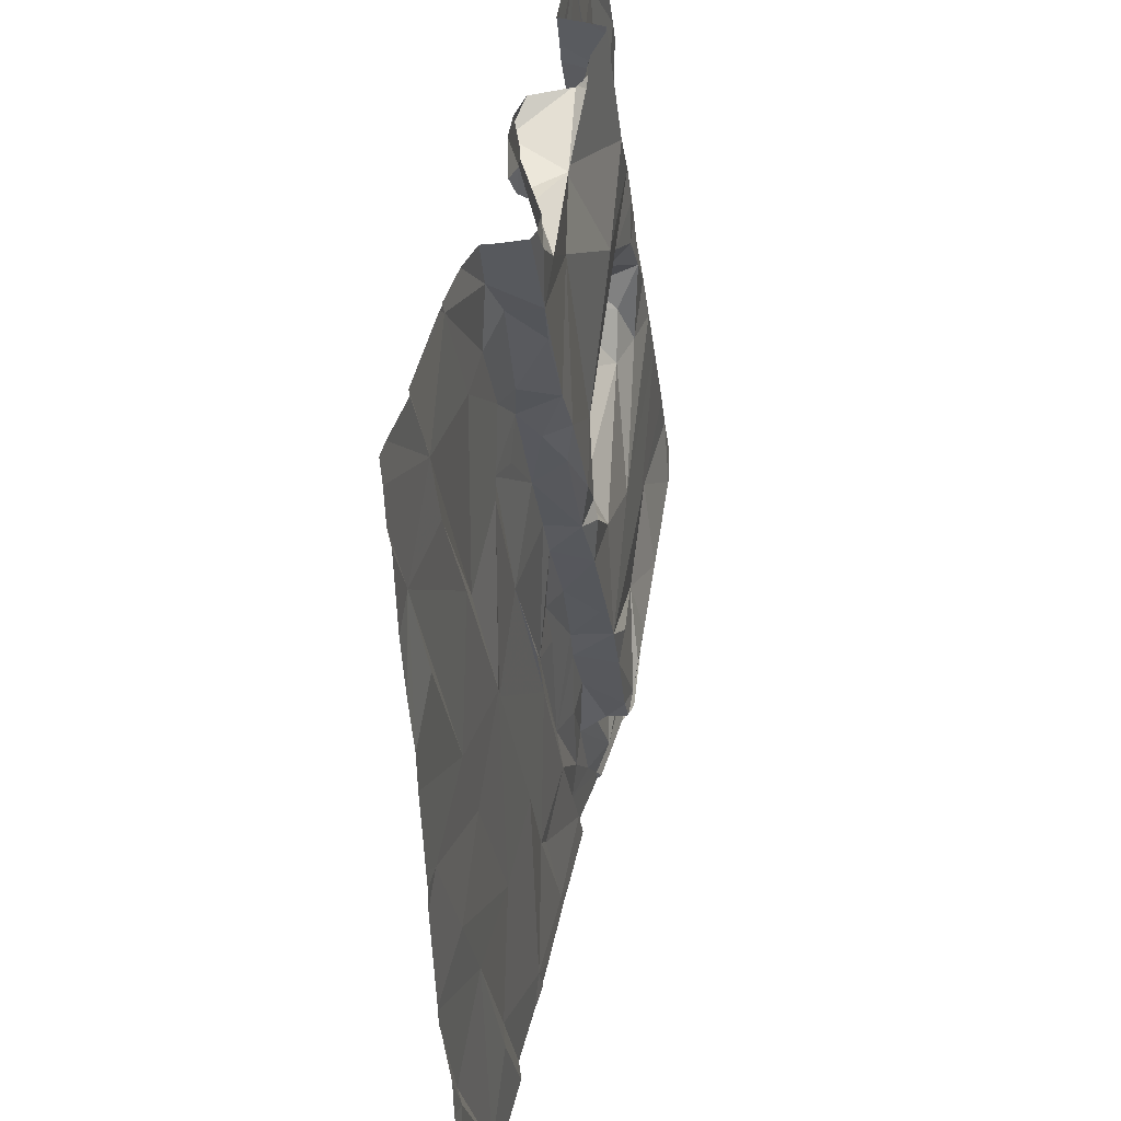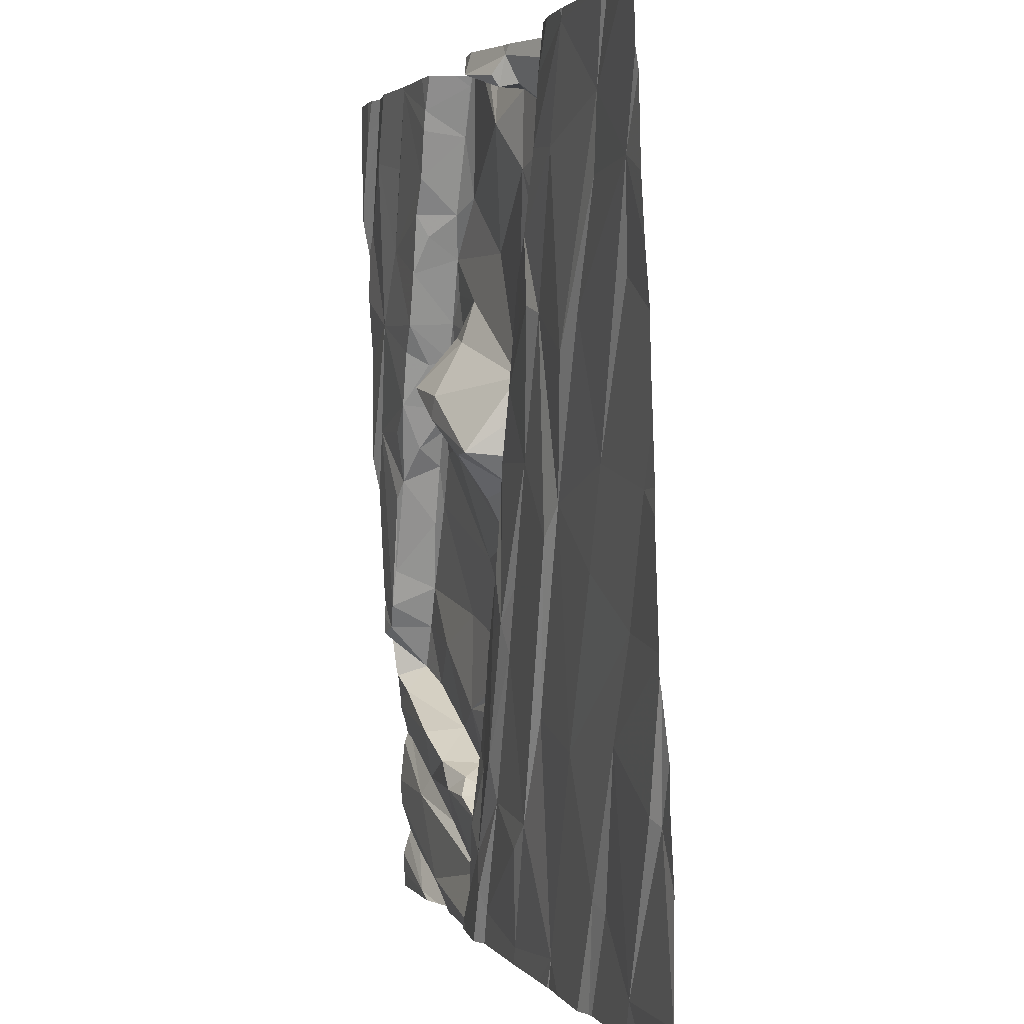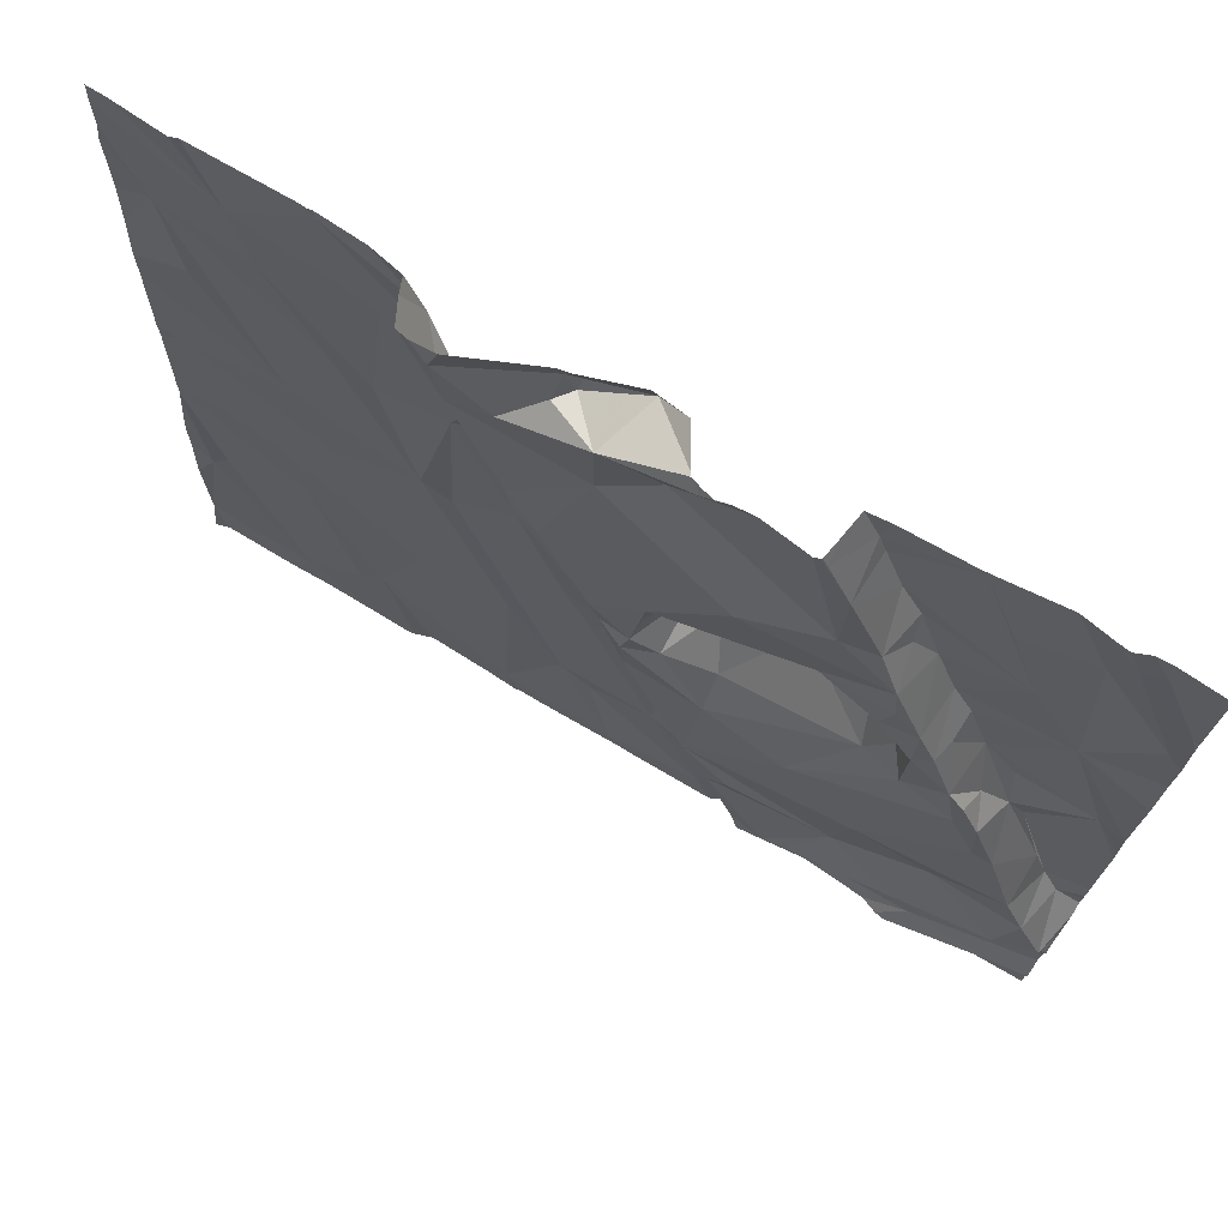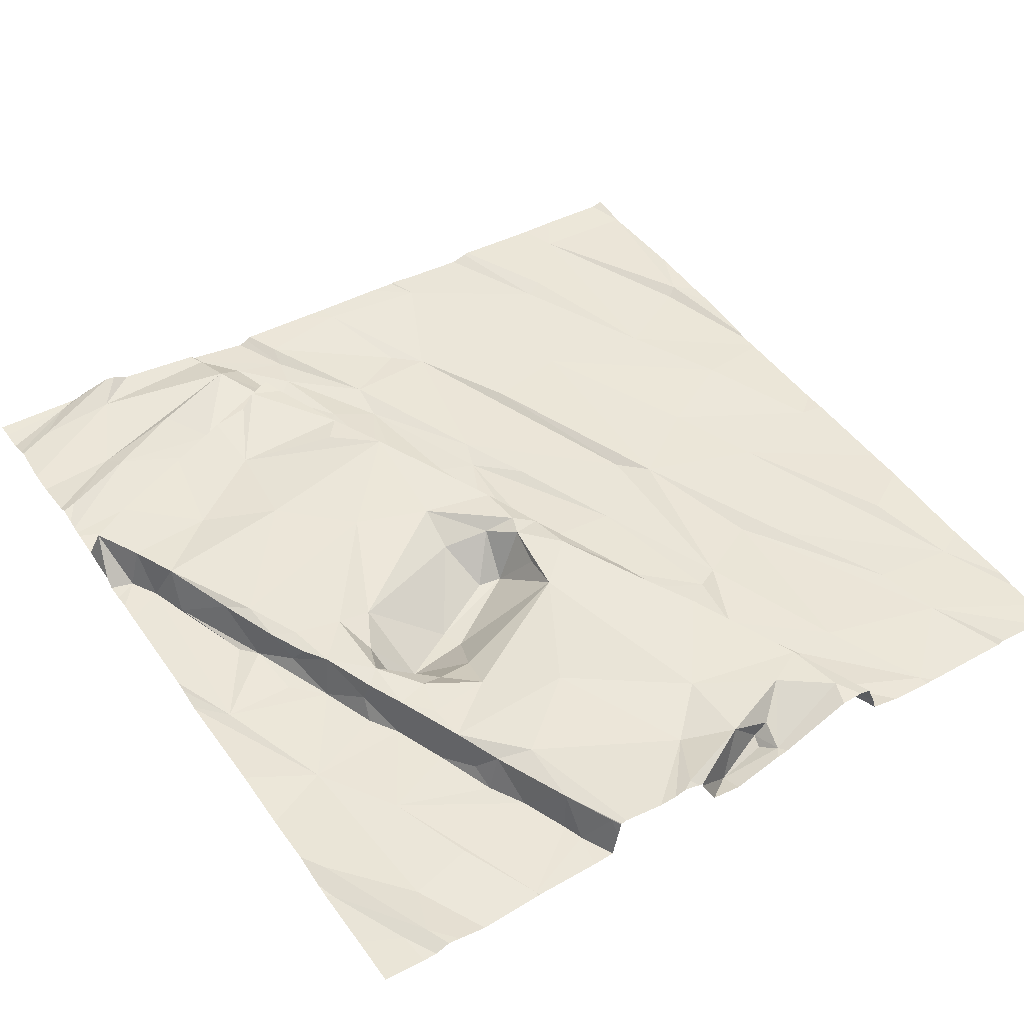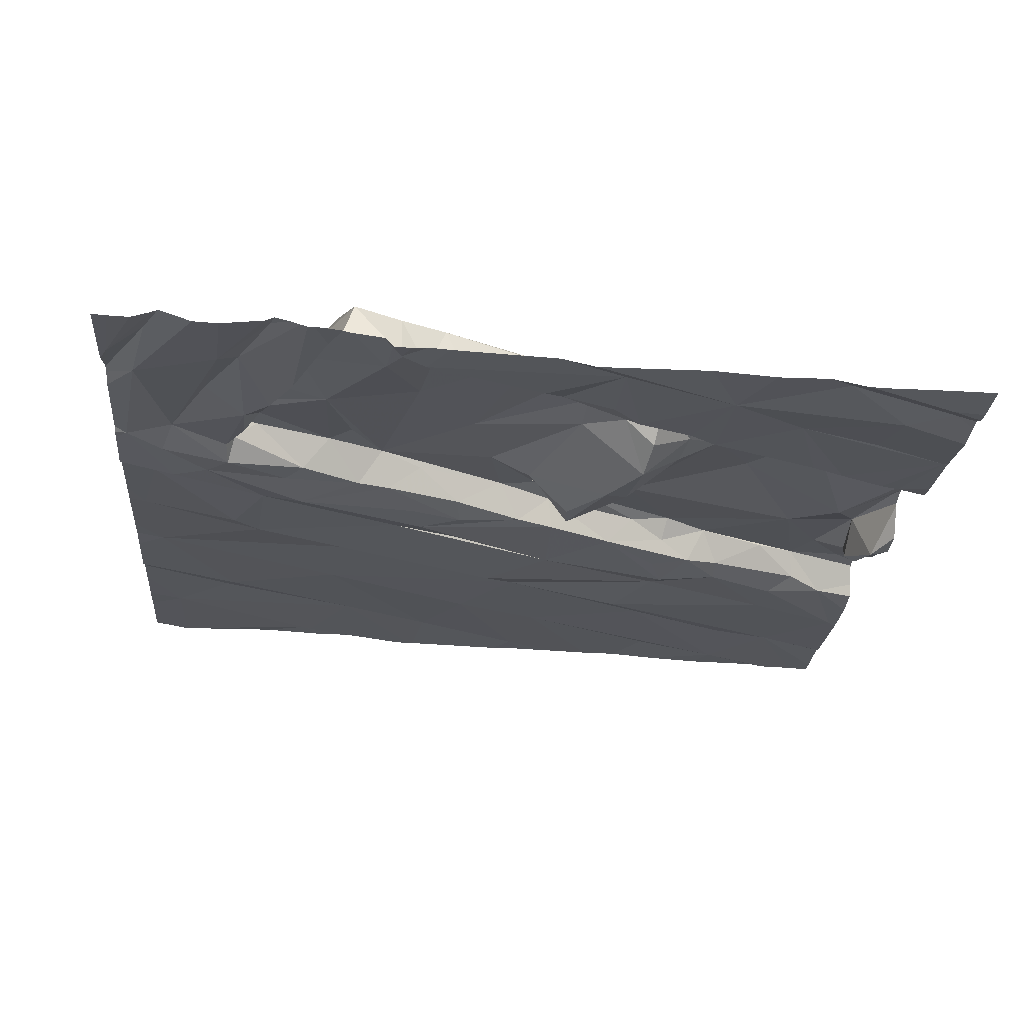
<metadata>
{"format":"obj","ext":"obj","renderer":"f3d","projection":"perspective","resolution":1024,"background":"white","views":[{"elev":39.5,"azim":-80.8,"up":"+Y"},{"elev":1.9,"azim":-108.8,"up":"+Y"},{"elev":74.2,"azim":28.4,"up":"+Y"},{"elev":44.9,"azim":146.3,"up":"+Z"},{"elev":-20.8,"azim":85.2,"up":"+Z"}]}
</metadata>
<code>
v -135.9 275.6 501
v -134.7 275.6 501.2
v -134.4 275.6 501.2
v -134.5 275.6 501.1
v -136.9 271.8 501.1
v -135.6 271.8 501.1
v -135.9 271.8 501.1
v -136 271.8 501.1
v -133.4 271.8 501.2
v -134 272.4 501.2
v -133.5 272.4 501.2
v -133.7 271.9 501.2
v -133.3 272 501.2
v -134.8 275.6 501.1
v -133.5 272.3 501.2
v -134.2 271.8 501.2
v -134.3 272.1 501.2
v -133.9 272.2 501.2
v -133.9 275.6 501
v -134.4 272.3 501.2
v -134.6 272.1 501.1
v -134.9 272.5 501.1
v -134.6 272.2 501.1
v -134.3 275.6 501.2
v -134.6 272 501.1
v -134.4 272 501.1
v -134.2 271.9 501.2
v -134.5 272.3 501.1
v -135.2 272.3 501.1
v -135 271.9 501.1
v -134.7 272.6 501.1
v -134.8 272.7 501.1
v -134.3 275.6 501.2
v -134.4 272.4 501.2
v -134.4 272.4 501.3
v -134.3 272.4 501.3
v -134.2 272.4 501.2
v -135.5 271.9 501.1
v -136.1 272.3 501.1
v -134.6 275.6 501.2
v -135.3 272.5 501.1
v -135.9 272.8 501.1
v -135.5 272.9 501.1
v -136.2 272.3 501.1
v -136.5 272 501.1
v -134.8 275.6 501.1
v -133.1 273.8 501.1
v -133.1 273.3 501.1
v -136.4 272.9 501
v -136.8 272.7 501.1
v -133.1 273.2 501.1
v -136.1 275.6 500.9
v -134.3 275.6 501
v -134.9 275.6 501
v -134.3 275.6 501.1
v -134.8 275.6 501.1
v -133.5 273.6 501.3
v -133.3 273.4 501.1
v -133.3 273.3 501.3
v -134 273.2 501.3
v -133.6 273.7 501.3
v -133.3 273.1 501.3
v -133.3 273.2 501.1
v -134.6 271.8 501.1
v -136.2 271.8 501.1
v -133.2 273.1 501.1
v -136.6 271.8 501.1
v -133.2 272.9 501.3
v -133.1 272.9 501.2
v -133.3 272.8 501.2
v -133.6 273.1 501.3
v -133.7 272.7 501.3
v -134 272.8 501.3
v -133.3 272.8 501.3
v -136 271.8 501.1
v -133.2 274.1 501.1
v -133.5 273.7 501.1
v -133.5 271.8 501.2
v -133.7 272.6 501.2
v -133.8 271.8 501.2
v -134.3 273.5 501.3
v -134.7 273.1 501.3
v -134.7 273.1 501.1
v -134.9 273.2 501.1
v -135 273.5 501.1
v -134.5 272.9 501.3
v -134.8 273.3 501.2
v -134.7 272.9 501.1
v -134.9 273.7 501.2
v -134.9 273.4 501.1
v -134.6 273.6 501.2
v -134.6 272.7 501.1
v -135.1 273.1 501.1
v -134.5 272.8 501.3
v -135.1 273.3 501.1
v -135.8 273.8 501
v -135.3 273.5 501.1
v -135.7 273.6 501
v -133.1 273.1 501.1
v -136.8 273.9 501
v -133.1 273.1 501.1
v -136.6 273.3 501
v -136.2 273.5 501
v -136.8 272.7 501
v -133.1 272.2 501.2
v -133.2 272.6 501.2
v -133.9 272.5 501.2
v -134 272.5 501.3
v -134.1 272.5 501.2
v -134.4 272.5 501.3
v -134.2 272.5 501.3
v -133.4 274.6 501
v -133.8 274.4 501
v -133.8 274.5 501
v -133.9 274.8 501
v -133.8 274.4 501.2
v -133.9 274.6 501.2
v -134.1 274.5 501.2
v -134.2 274.6 501.2
v -134.3 274.5 501.1
v -134 274.5 501.2
v -134 274.7 501.2
v -135.1 275.1 501.1
v -134.9 274.3 501.2
v -135.3 274.6 501.2
v -135.4 274.7 501
v -135.4 274.5 501
v -135.6 274.6 501
v -135.7 274.5 501
v -135.3 274.5 501.1
v -135.4 274.8 501.2
v -136 274.4 501
v -135.9 275.1 501
v -133.1 272.3 501.2
v -136.7 274.6 501
v -136.4 273.9 501
v -136.8 275 500.9
v -136.2 274.5 501
v -136.4 275 501
v -133.1 272.5 501.2
v -133.7 274.2 501
v -133.7 274 501.3
v -133.6 273.9 501.3
v -133.7 274.2 501.3
v -133.9 274.3 501.2
v -133.8 274.4 501.1
v -133.9 274 501.2
v -133.9 274.2 501.2
v -133.6 274.1 501.2
v -133.6 274 501.1
v -133.5 273.8 501.1
v -133.4 271.8 501.2
v -134.5 271.8 501.1
v -133.5 274.1 501.1
v -133.8 271.8 501.2
v -134 274 501.2
v -134.8 273.8 501.2
v -134.6 273.8 501.2
v -134.8 274 501
v -134.4 274.2 501
v -134.7 274 501
v -134.4 274.1 501
v -134.9 273.9 501.3
v -134 274.3 501.1
v -134.9 273.9 501.2
v -134.9 274.1 501.2
v -134.1 274.3 501
v -135.1 274.1 501.2
v -135 273.9 501.2
v -135 273.8 501.1
v -135.2 274.4 501.2
v -135.2 274.2 501
v -135.1 273.9 501.1
v -135.5 273.9 501
v -133.1 272.1 501.2
v -133.1 272.1 501.2
v -133.9 275.6 501
v -133.3 275.5 501
v -133.6 271.8 501.2
v -133.1 275.1 501
v -133.5 275.3 501
v -133.7 275.3 501
v -133.4 275.5 501
v -134.2 275.5 501
v -135.1 275.5 501.2
v -135 275.5 500.9
v -134.3 275.6 501.2
v -134.2 275.4 501.2
v -134.2 275.4 501
v -134.9 275.4 501.1
v -134.7 275.6 501.2
v -134.2 275.1 501.2
v -135.2 275.5 501
v -135.2 275.6 501
v -135.2 275.5 501
v -135.3 275.5 501.1
v -135.7 275.2 501
v -135.7 275.4 501
v -136.1 275.6 500.9
v -135.4 275.4 501.2
v -135.6 275.5 501.2
v -135.6 275.3 501.2
v -135.6 275.3 501
v -136.5 275.3 501
v -133.1 272.2 501.2
v -133.1 271.9 501.2
v -133.1 272 501.2
v -133.7 271.8 501.3
v -133.2 275 501
v -133.6 274.9 501
v -134 275 501
v -134.5 274.8 501.2
v -134.1 275 501.2
v -134 274.9 501.1
v -134.1 275.2 501
v -134 274.8 501.2
v -135.5 274.8 501
v -135.6 274.8 501
v -135.5 275.1 501.2
v -136.9 271.8 501.1
v -136.9 272 501.1
v -136.9 272 501.1
v -136.9 272 501.1
v -133.6 275.6 501
v -136.9 272.5 501.1
v -136.9 273.4 501
v -136.9 273.3 501
v -136.9 273.3 501
v -136.9 273.2 501
v -136.9 273.2 501
v -136.9 272.9 501
v -136.9 272.7 501.1
v -136.9 274.1 501
v -136.9 274.3 501
v -136.9 274.5 501
v -136.9 273.8 501
v -136.9 273.9 501
v -136.9 274 501
v -136.9 275.4 500.9
v -136.9 275.5 500.9
v -136.9 274.7 501
v -136.9 275 500.9
v -136.9 275.3 500.9
v -133.1 273 501.2
v -133.1 272.9 501.2
v -133.1 272.9 501.2
v -133.1 272.9 501.2
v -133.1 272.7 501.2
v -133.1 272.7 501.2
v -133.1 272.9 501.2
v -133.1 272.6 501.2
v -133.1 272.6 501.2
v -133.1 272.7 501.2
v -133.1 273.9 501.1
v -133.1 273.8 501.1
v -133.1 274.4 501.1
v -133.1 273.9 501.1
v -133.1 274.7 501
v -133.1 275.2 501
v -133.1 275.4 501
v -133.1 274.9 501
v -133.1 275.1 501
v -133.1 275.1 501
v -134.2 271.8 501.2
v -134.3 271.8 501.2
v -134.9 271.8 501.1
v -135 271.8 501.1
v -134.5 271.8 501.1
v -135.5 271.8 501.1
v -135.5 271.8 501.1
v -135.4 271.8 501.1
v -136.4 271.8 501.1
v -136.9 271.8 501.1
v -136.9 271.8 501.1
v -133.1 271.8 501.2
v -133.2 271.8 501.2
v -135.6 275.6 501.2
v -135.3 275.6 501
v -135.7 275.6 501.1
v -135.7 275.6 501.2
v -135.8 275.6 501
v -136.6 275.6 500.9
v -136.2 275.6 500.9
v -133.5 275.6 501
v -133.3 275.6 501
v -133.4 275.6 501
v -133.4 275.6 501
v -133.9 275.6 501
v -134.7 275.6 501.1
v -133.9 275.6 501
v -134.2 275.6 501
v -135.2 275.6 501
v -135.8 275.6 501
v -135 275.6 501
v -136.6 275.6 500.9
v -136.9 275.6 500.9
v -136.1 275.6 500.9
v -136.6 275.6 500.9
v -136.9 275.6 500.9
v -133.2 275.6 501
v -133.1 275.6 501
f 272 45 67
f 208 12 155
f 282 204 199
f 15 17 12
f 134 12 205
f 15 11 18
f 11 10 18
f 271 38 269
f 13 9 176
f 9 13 208
f 205 13 105
f 281 198 279
f 18 17 15
f 21 23 22
f 153 25 64
f 22 25 21
f 27 26 21
f 22 29 25
f 29 30 25
f 31 23 28
f 32 22 23
f 17 26 27
f 28 23 26
f 20 28 17
f 17 27 12
f 17 18 10
f 37 20 10
f 21 26 23
f 80 27 16
f 280 201 277
f 28 26 17
f 36 35 34
f 34 20 36
f 20 37 36
f 17 10 20
f 34 28 20
f 38 42 39
f 38 39 7
f 30 29 41
f 41 43 38
f 41 38 30
f 249 79 11
f 45 44 49
f 222 50 223
f 44 39 49
f 8 45 65
f 39 44 8
f 221 45 222
f 270 38 6
f 279 202 201
f 278 194 292
f 64 30 266
f 265 21 268
f 277 201 194
f 52 199 1
f 267 38 271
f 1 198 293
f 54 186 14
f 58 57 59
f 59 61 60
f 63 58 59
f 56 191 289
f 62 66 63
f 69 68 70
f 62 68 66
f 73 72 71
f 74 62 71
f 71 59 60
f 76 63 48
f 48 66 51
f 244 69 245
f 101 68 244
f 269 38 270
f 63 77 58
f 59 62 63
f 268 21 153
f 74 68 62
f 71 72 74
f 248 79 249
f 267 30 38
f 70 68 72
f 69 70 248
f 68 74 72
f 62 59 71
f 72 79 70
f 60 81 82
f 84 83 85
f 71 60 73
f 73 60 82
f 86 73 82
f 82 87 83
f 82 83 88
f 89 87 82
f 82 81 91
f 90 87 89
f 83 87 90
f 88 83 32
f 90 85 83
f 83 84 32
f 91 89 82
f 32 31 88
f 92 88 31
f 93 22 32
f 88 94 82
f 94 36 73
f 73 86 94
f 94 88 92
f 82 94 86
f 84 95 32
f 96 42 43
f 41 22 93
f 95 97 93
f 93 98 41
f 32 95 93
f 43 41 98
f 98 96 43
f 95 84 85
f 102 100 226
f 42 103 102
f 49 102 227
f 50 104 229
f 248 70 79
f 102 49 42
f 104 49 228
f 49 39 42
f 247 69 250
f 3 192 24
f 266 30 267
f 106 15 140
f 11 15 106
f 107 10 11
f 11 106 251
f 107 11 79
f 249 11 253
f 79 72 107
f 108 107 72
f 72 73 108
f 32 23 31
f 28 34 92
f 92 31 28
f 34 110 92
f 37 10 109
f 108 109 107
f 73 36 111
f 73 111 108
f 36 108 111
f 110 94 92
f 37 109 36
f 110 35 36
f 94 110 36
f 34 35 110
f 109 108 36
f 10 107 109
f 41 29 22
f 42 38 43
f 104 45 49
f 50 45 104
f 114 113 112
f 114 115 117
f 120 118 119
f 119 121 122
f 117 122 121
f 119 118 121
f 125 124 123
f 128 127 126
f 130 125 131
f 132 129 133
f 137 136 138
f 132 139 138
f 141 76 112
f 142 61 143
f 144 116 145
f 144 146 116
f 144 145 147
f 145 148 147
f 116 146 114
f 144 149 150
f 151 150 143
f 149 144 142
f 147 142 144
f 61 142 81
f 77 76 151
f 77 63 76
f 265 27 21
f 4 190 192
f 76 154 151
f 143 150 149
f 149 142 143
f 141 144 150
f 151 154 141
f 112 76 254
f 117 116 114
f 146 144 141
f 112 113 141
f 113 146 141
f 113 114 146
f 57 151 143
f 141 154 76
f 141 150 151
f 61 57 143
f 156 147 148
f 91 158 157
f 124 159 160
f 162 161 158
f 158 91 156
f 89 91 163
f 145 116 117
f 145 164 148
f 118 164 145
f 142 147 81
f 91 157 163
f 157 165 163
f 145 121 118
f 147 156 81
f 91 81 156
f 159 166 165
f 167 164 118
f 118 120 167
f 167 156 148
f 124 166 159
f 158 161 157
f 162 158 156
f 148 164 167
f 165 157 159
f 159 157 161
f 159 161 162
f 120 160 167
f 160 120 124
f 167 160 162
f 124 120 119
f 162 160 159
f 167 162 156
f 121 145 117
f 165 168 169
f 89 169 170
f 163 165 169
f 165 166 124
f 168 165 124
f 163 169 89
f 169 173 170
f 171 172 169
f 125 171 168
f 130 126 172
f 172 171 130
f 124 125 168
f 172 126 127
f 172 128 174
f 172 174 173
f 174 97 95
f 174 95 173
f 169 168 171
f 96 98 129
f 174 129 98
f 129 174 128
f 171 125 130
f 129 132 96
f 127 128 172
f 172 173 169
f 170 173 95
f 233 136 234
f 234 135 235
f 137 135 136
f 132 138 96
f 103 136 100
f 264 27 265
f 100 102 103
f 103 96 136
f 136 96 138
f 246 69 247
f 245 69 246
f 78 9 179
f 77 151 58
f 59 57 61
f 151 57 58
f 81 60 61
f 90 89 170
f 98 93 174
f 85 90 170
f 93 97 174
f 95 85 170
f 96 103 42
f 178 180 259
f 177 182 181
f 19 181 224
f 184 189 177
f 186 185 46
f 187 184 53
f 187 188 184
f 24 187 33
f 191 190 40
f 4 192 3
f 46 191 56
f 188 189 184
f 193 186 194
f 196 195 194
f 193 194 195
f 186 193 195
f 198 199 197
f 199 198 1
f 195 185 186
f 196 200 185
f 201 200 194
f 277 194 278
f 279 201 280
f 198 202 279
f 185 195 196
f 198 203 202
f 196 194 200
f 282 199 283
f 183 181 209
f 178 183 180
f 180 209 261
f 182 210 181
f 210 211 115
f 112 210 114
f 209 112 258
f 209 180 183
f 210 112 181
f 209 181 112
f 115 114 210
f 2 191 40
f 190 123 212
f 212 192 190
f 211 213 214
f 210 182 177
f 215 210 177
f 189 215 177
f 211 210 215
f 213 211 215
f 216 115 214
f 213 216 214
f 211 214 115
f 216 213 192
f 188 192 213
f 192 212 216
f 124 119 212
f 122 216 119
f 192 188 24
f 119 216 212
f 213 215 188
f 188 215 189
f 115 216 117
f 216 122 117
f 123 124 212
f 203 197 218
f 129 128 218
f 198 197 203
f 199 133 197
f 218 217 203
f 197 133 218
f 217 218 126
f 200 202 123
f 190 191 185
f 200 123 185
f 131 217 126
f 202 219 131
f 123 131 125
f 131 123 202
f 202 203 219
f 190 185 123
f 131 219 217
f 126 130 131
f 133 129 218
f 217 219 203
f 200 201 202
f 218 128 126
f 139 204 137
f 239 204 240
f 204 139 132
f 139 137 138
f 235 137 241
f 132 133 204
f 133 199 204
f 67 45 221
f 244 68 69
f 51 66 99
f 224 183 284
f 285 260 300
f 183 178 286
f 184 177 290
f 292 186 294
f 75 39 8
f 221 220 5
f 40 190 4
f 47 76 48
f 67 221 273
f 222 45 50
f 48 63 66
f 65 45 272
f 223 50 225
f 33 187 55
f 225 50 232
f 99 66 101
f 226 100 236
f 227 102 226
f 101 66 68
f 228 49 227
f 8 44 45
f 229 104 228
f 230 50 229
f 5 220 274
f 231 50 230
f 105 13 175
f 232 50 231
f 233 100 136
f 175 13 176
f 24 188 187
f 234 136 135
f 176 9 207
f 235 135 137
f 205 12 13
f 236 100 237
f 6 38 7
f 237 100 238
f 238 100 233
f 134 15 12
f 239 137 204
f 7 39 75
f 240 204 296
f 140 15 134
f 241 137 242
f 206 9 152
f 242 137 243
f 243 137 239
f 16 27 264
f 55 187 53
f 207 9 206
f 53 184 291
f 250 69 248
f 251 106 252
f 80 12 27
f 64 25 30
f 252 106 140
f 253 11 251
f 254 76 255
f 153 21 25
f 255 76 47
f 256 112 257
f 152 9 78
f 14 186 46
f 257 112 254
f 258 112 256
f 46 185 191
f 179 9 208
f 259 180 263
f 260 178 259
f 155 12 80
f 261 209 258
f 262 180 261
f 224 181 183
f 263 180 262
f 208 13 12
f 273 221 5
f 275 206 276
f 19 177 181
f 276 206 152
f 283 199 297
f 284 183 287
f 285 178 260
f 286 178 285
f 287 183 286
f 288 177 19
f 289 191 2
f 290 177 288
f 291 184 290
f 292 194 186
f 293 198 281
f 294 186 54
f 295 204 282
f 296 204 298
f 297 199 52
f 298 204 295
f 299 240 296
f 300 260 301

</code>
